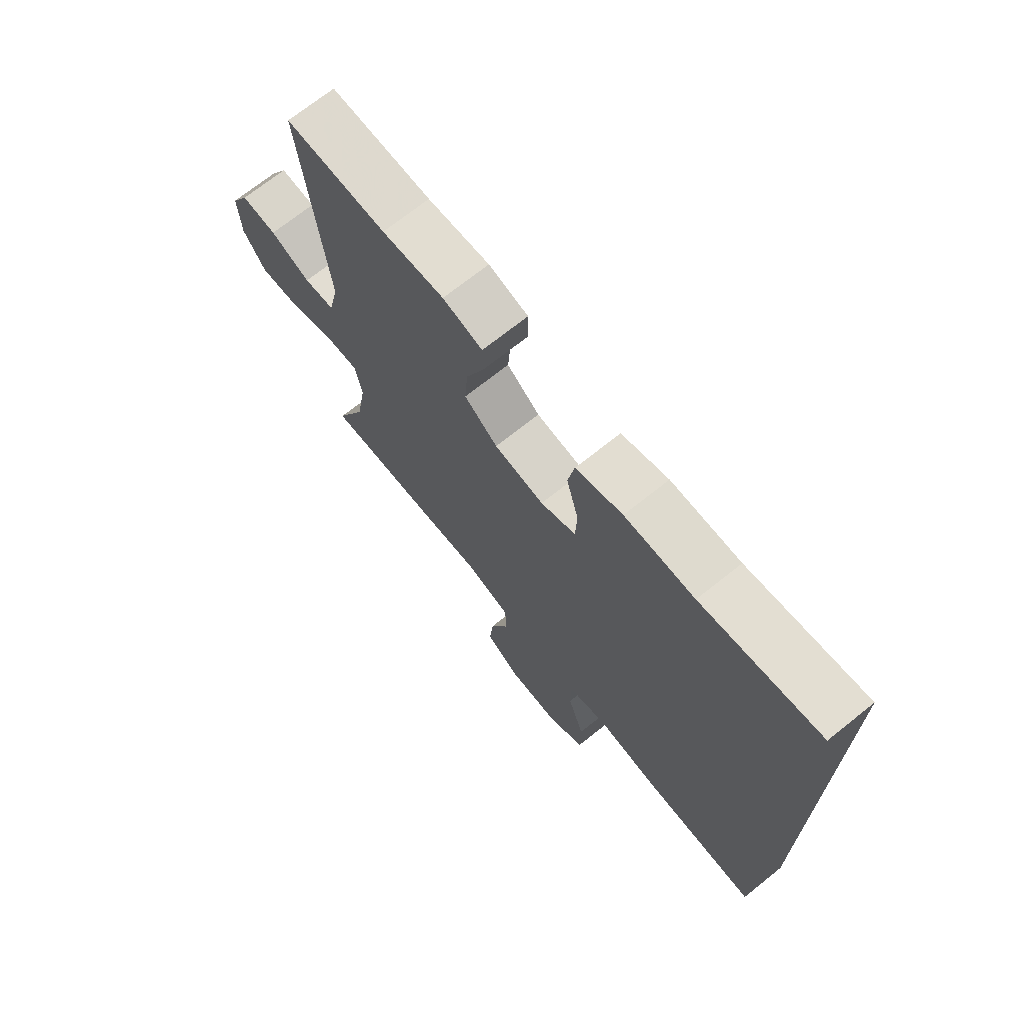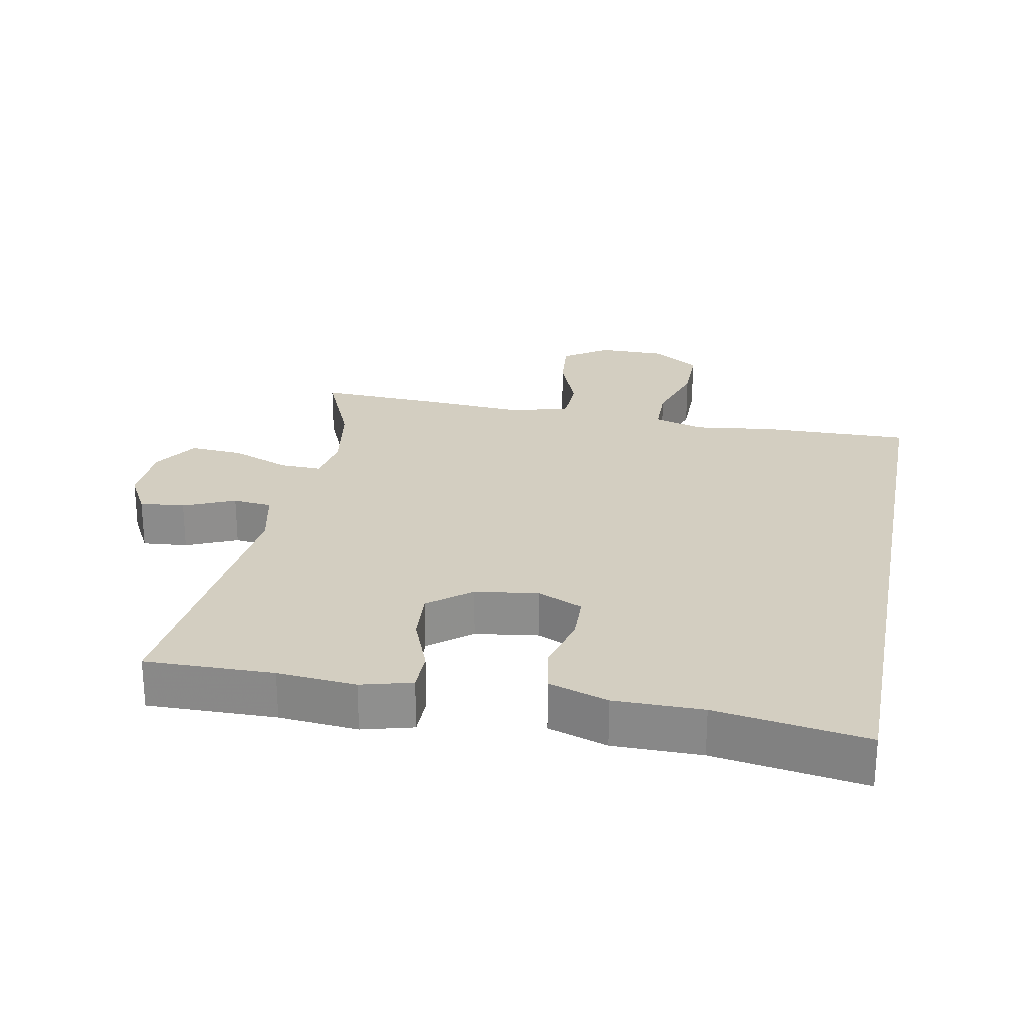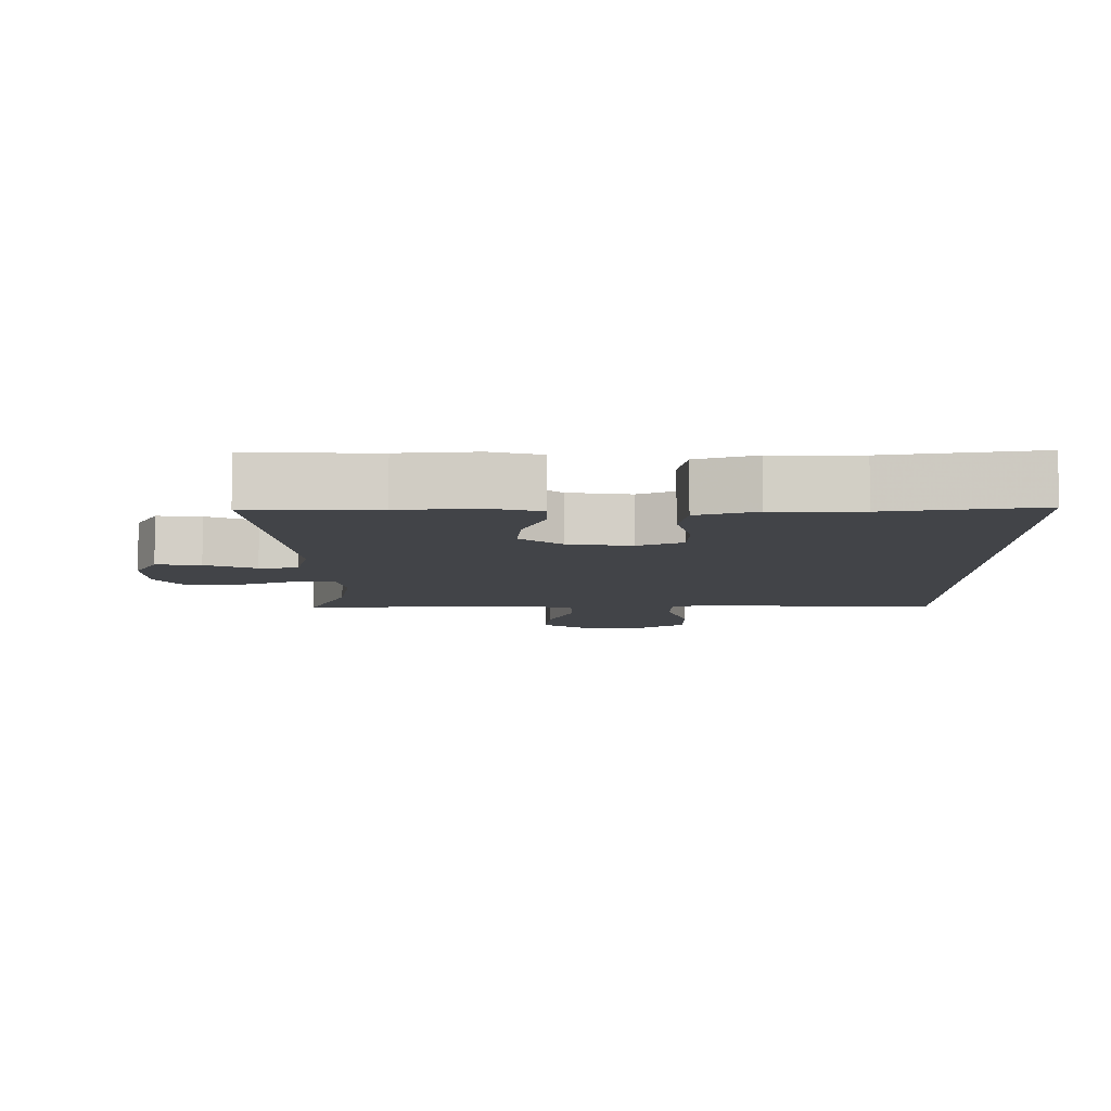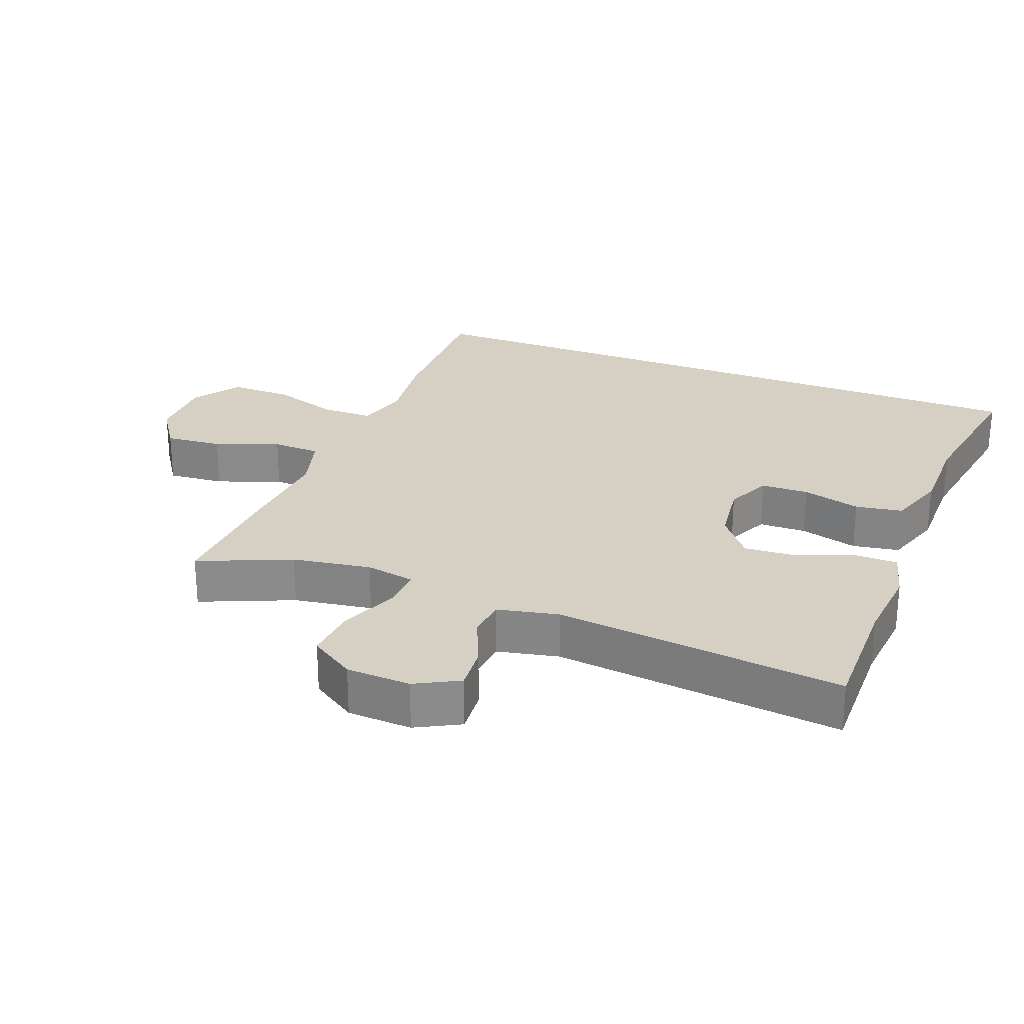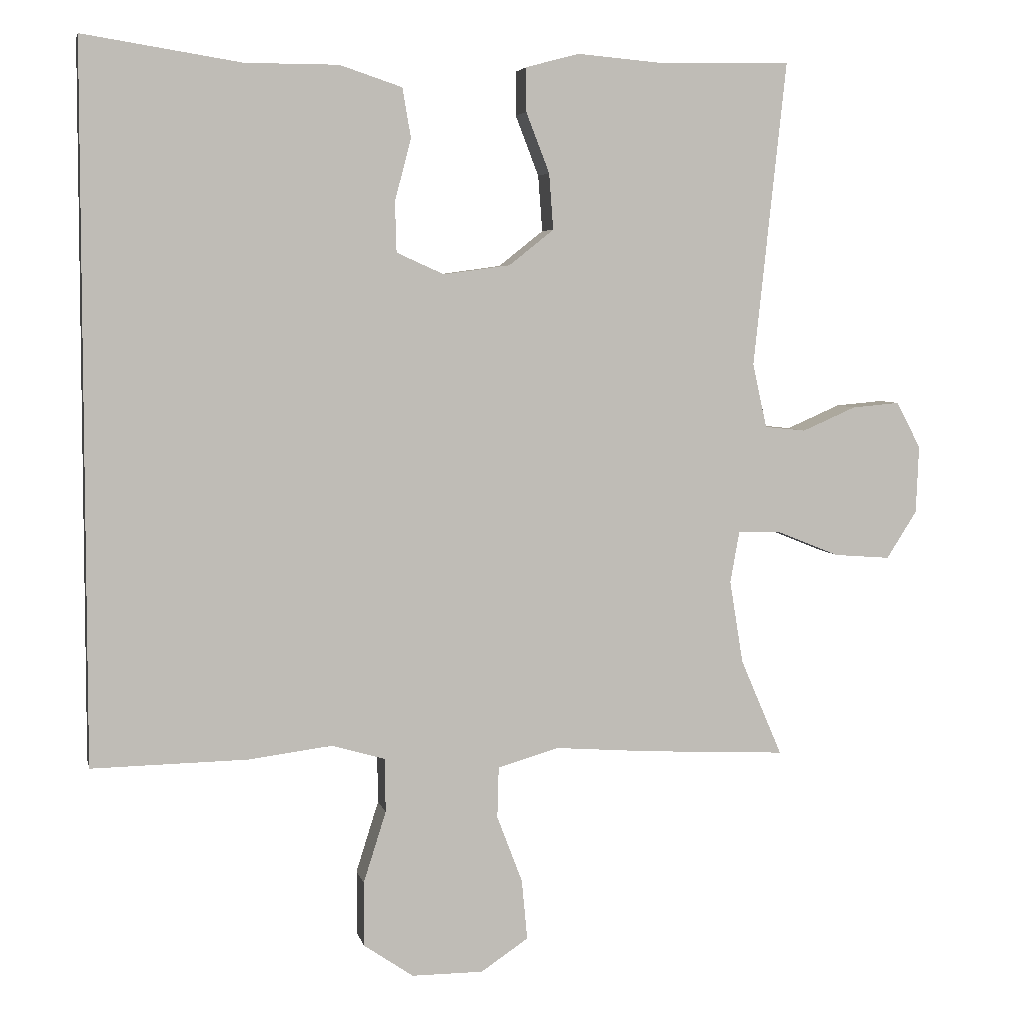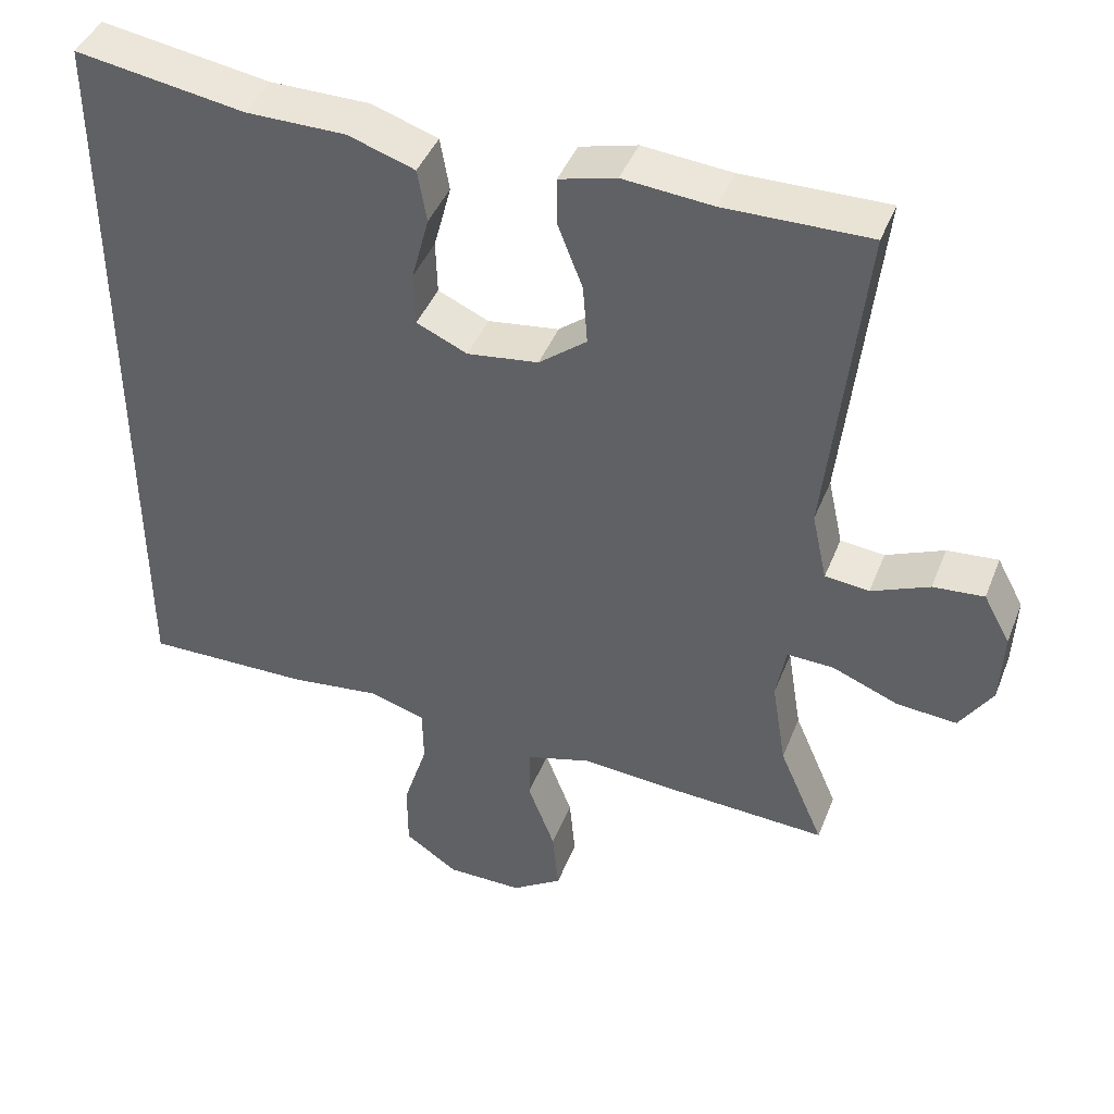
<metadata>
{"format":"obj","ext":"obj","renderer":"f3d","projection":"perspective","resolution":1024,"background":"white","views":[{"elev":71.1,"azim":51.4,"up":"+Z"},{"elev":25.2,"azim":10.8,"up":"+Y"},{"elev":-8.1,"azim":-0.2,"up":"+Y"},{"elev":26.4,"azim":-68.6,"up":"+Y"},{"elev":5.0,"azim":167.9,"up":"+Z"},{"elev":43.1,"azim":-159.3,"up":"+Z"}]}
</metadata>
<code>
v -0.5 0.07 0.5
v -0.31 0.07 0.497
v -0.193 0.07 0.507
v -0.118 0.07 0.487
v -0.118 0.07 0.425
v -0.151 0.07 0.34
v -0.157 0.07 0.261
v -0.094 0.07 0.211
v 0 0.07 0.198
v 0.067 0.07 0.228
v 0.069 0.07 0.299
v 0.046 0.07 0.386
v 0.058 0.07 0.456
v 0.146 0.07 0.485
v 0.277 0.07 0.485
v 0.5 0.07 0.52
v 0.5 0.07 -0.483
v 0.279 0.07 -0.479
v 0.162 0.07 -0.464
v 0.087 0.07 -0.486
v 0.086 0.07 -0.562
v 0.118 0.07 -0.663
v 0.118 0.07 -0.754
v 0.048 0.07 -0.802
v -0.053 0.07 -0.802
v -0.12 0.07 -0.757
v -0.112 0.07 -0.672
v -0.076 0.07 -0.577
v -0.078 0.07 -0.505
v -0.164 0.07 -0.48
v -0.298 0.07 -0.49
v -0.5 0.07 -0.5
v -0.441 0.07 -0.363
v -0.422 0.07 -0.246
v -0.435 0.07 -0.173
v -0.497 0.07 -0.175
v -0.584 0.07 -0.21
v -0.663 0.07 -0.216
v -0.706 0.07 -0.149
v -0.71 0.07 -0.053
v -0.675 0.07 0.012
v -0.608 0.07 0.006
v -0.532 0.07 -0.027
v -0.474 0.07 -0.021
v -0.454 0.07 0.07
v -0.5 0 0.5
v -0.31 0 0.497
v -0.193 0 0.507
v -0.118 0 0.487
v -0.118 0 0.425
v -0.151 0 0.34
v -0.157 0 0.261
v -0.094 0 0.211
v 0 0 0.198
v 0.067 0 0.228
v 0.069 0 0.299
v 0.046 0 0.386
v 0.058 0 0.456
v 0.146 0 0.485
v 0.277 0 0.485
v 0.5 0 0.52
v 0.5 0 -0.483
v 0.279 0 -0.479
v 0.162 0 -0.464
v 0.087 0 -0.486
v 0.086 0 -0.562
v 0.118 0 -0.663
v 0.118 0 -0.754
v 0.048 0 -0.802
v -0.053 0 -0.802
v -0.12 0 -0.757
v -0.112 0 -0.672
v -0.076 0 -0.577
v -0.078 0 -0.505
v -0.164 0 -0.48
v -0.298 0 -0.49
v -0.5 0 -0.5
v -0.441 0 -0.363
v -0.422 0 -0.246
v -0.435 0 -0.173
v -0.497 0 -0.175
v -0.584 0 -0.21
v -0.663 0 -0.216
v -0.706 0 -0.149
v -0.71 0 -0.053
v -0.675 0 0.012
v -0.608 0 0.006
v -0.532 0 -0.027
v -0.474 0 -0.021
v -0.454 0 0.07
f 41 42 43
f 40 41 43
f 39 40 43
f 38 39 43
f 37 38 43
f 36 37 43
f 35 36 43 44
f 30 31 32 33
f 29 30 33 34
f 26 27 28
f 25 26 28
f 24 25 28
f 23 24 28
f 22 23 28
f 21 22 28
f 20 21 28 29
f 29 34 35
f 20 29 35
f 19 20 35
f 17 18 19
f 16 17 19
f 15 16 19
f 13 14 15
f 12 13 15
f 11 12 15
f 10 11 15 19
f 4 5 6
f 3 4 6
f 2 3 6
f 2 6 7
f 1 2 7
f 45 1 7
f 44 45 7 8
f 19 35 44
f 10 19 44
f 9 10 44
f 8 9 44
f 88 87 86
f 88 86 85
f 88 85 84
f 88 84 83
f 88 83 82
f 88 82 81
f 89 88 81 80
f 78 77 76 75
f 79 78 75 74
f 73 72 71
f 73 71 70
f 73 70 69
f 73 69 68
f 73 68 67
f 73 67 66
f 74 73 66 65
f 80 79 74
f 80 74 65
f 80 65 64
f 64 63 62
f 64 62 61
f 64 61 60
f 60 59 58
f 60 58 57
f 60 57 56
f 64 60 56 55
f 51 50 49
f 51 49 48
f 51 48 47
f 52 51 47
f 52 47 46
f 52 46 90
f 53 52 90 89
f 89 80 64
f 89 64 55
f 89 55 54
f 89 54 53
f 1 46 47 2
f 2 47 48 3
f 3 48 49 4
f 4 49 50 5
f 5 50 51 6
f 6 51 52 7
f 7 52 53 8
f 8 53 54 9
f 9 54 55 10
f 10 55 56 11
f 11 56 57 12
f 12 57 58 13
f 13 58 59 14
f 14 59 60 15
f 15 60 61 16
f 16 61 62 17
f 17 62 63 18
f 18 63 64 19
f 19 64 65 20
f 20 65 66 21
f 21 66 67 22
f 22 67 68 23
f 23 68 69 24
f 24 69 70 25
f 25 70 71 26
f 26 71 72 27
f 27 72 73 28
f 28 73 74 29
f 29 74 75 30
f 30 75 76 31
f 31 76 77 32
f 32 77 78 33
f 33 78 79 34
f 34 79 80 35
f 35 80 81 36
f 36 81 82 37
f 37 82 83 38
f 38 83 84 39
f 39 84 85 40
f 40 85 86 41
f 41 86 87 42
f 42 87 88 43
f 43 88 89 44
f 44 89 90 45
f 45 90 46 1

</code>
